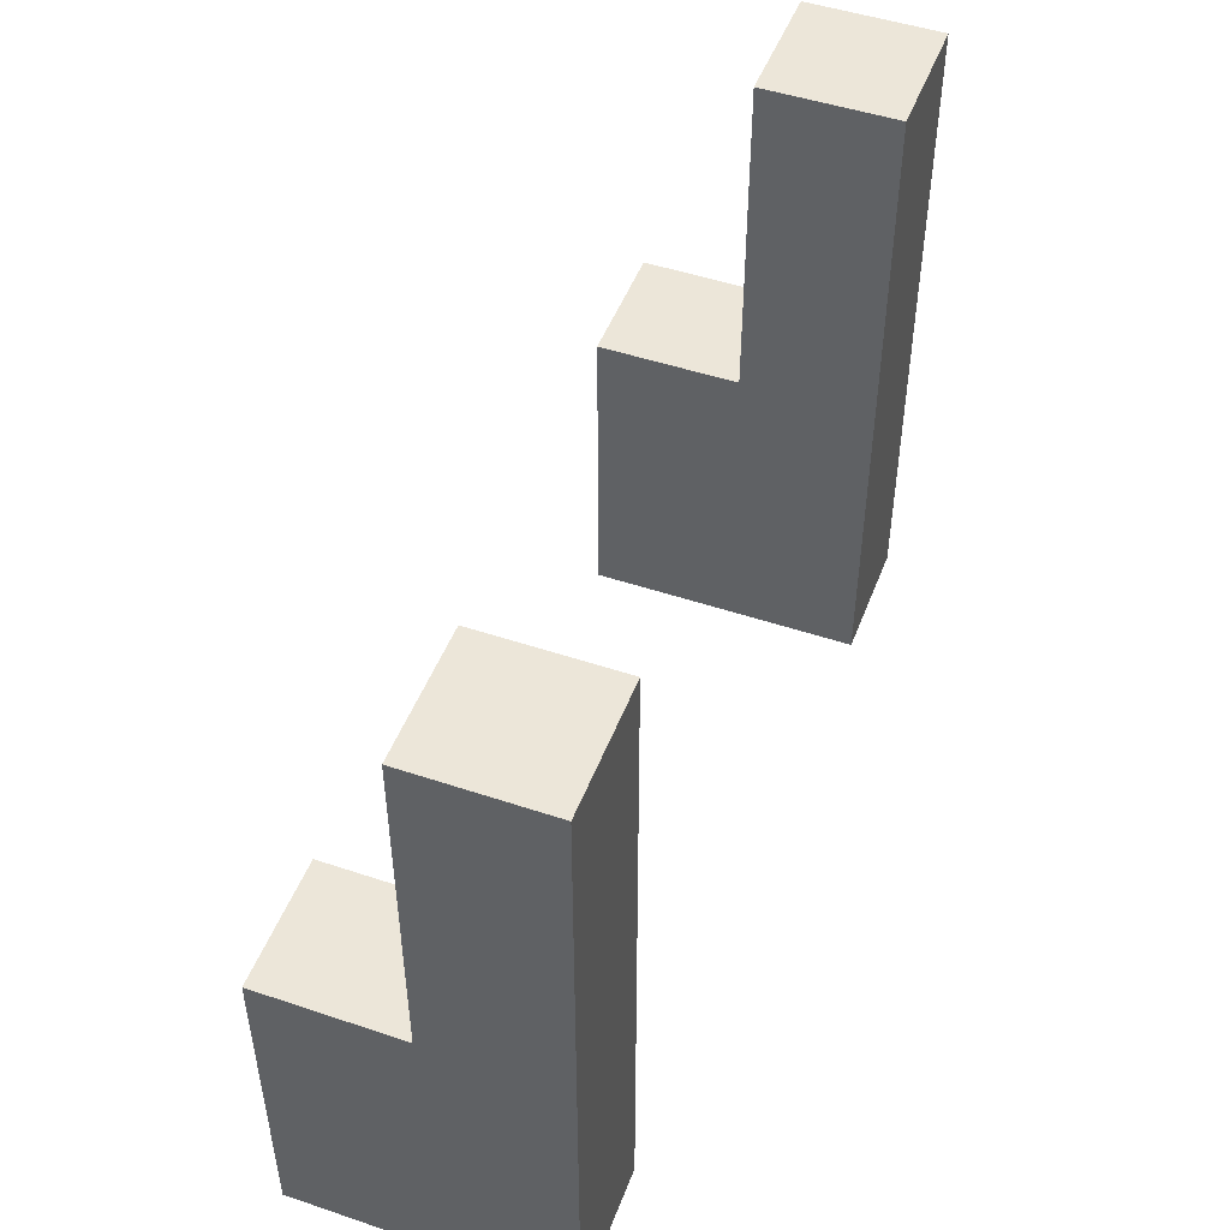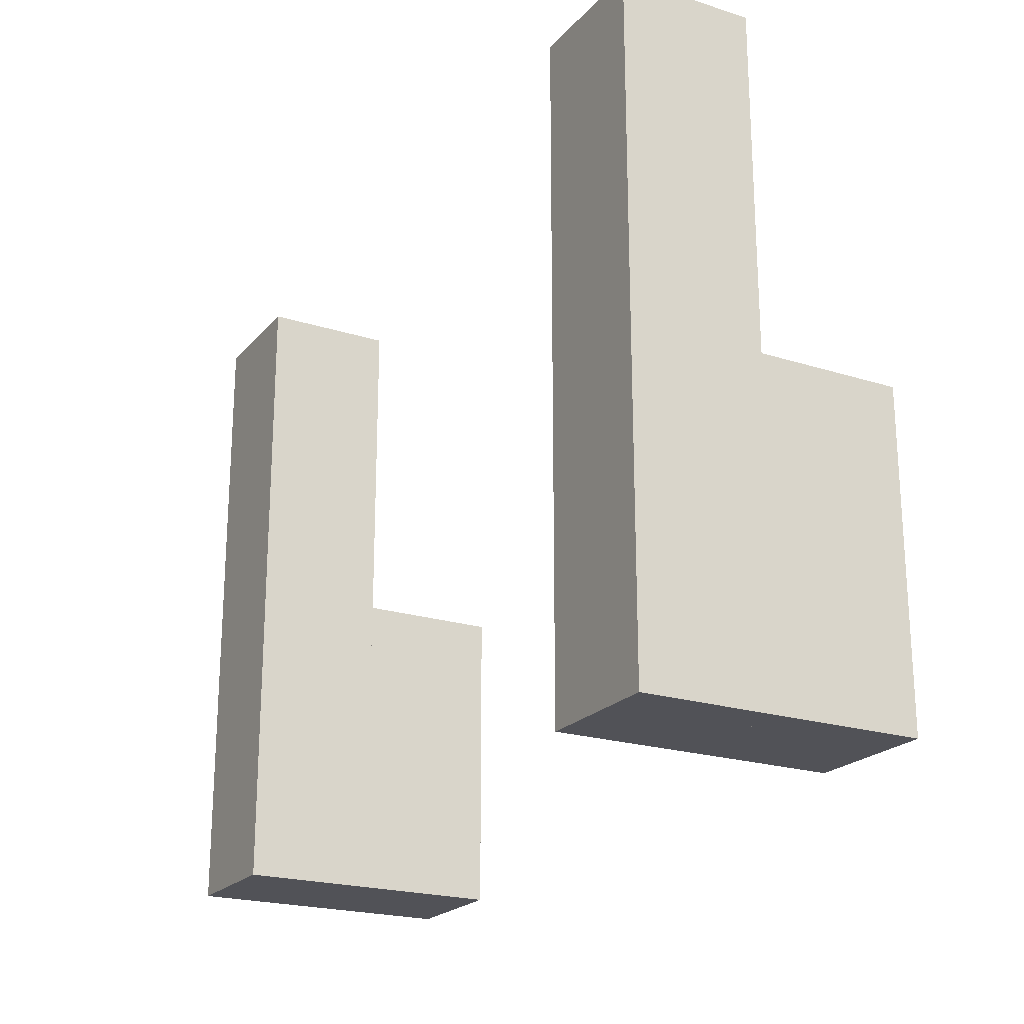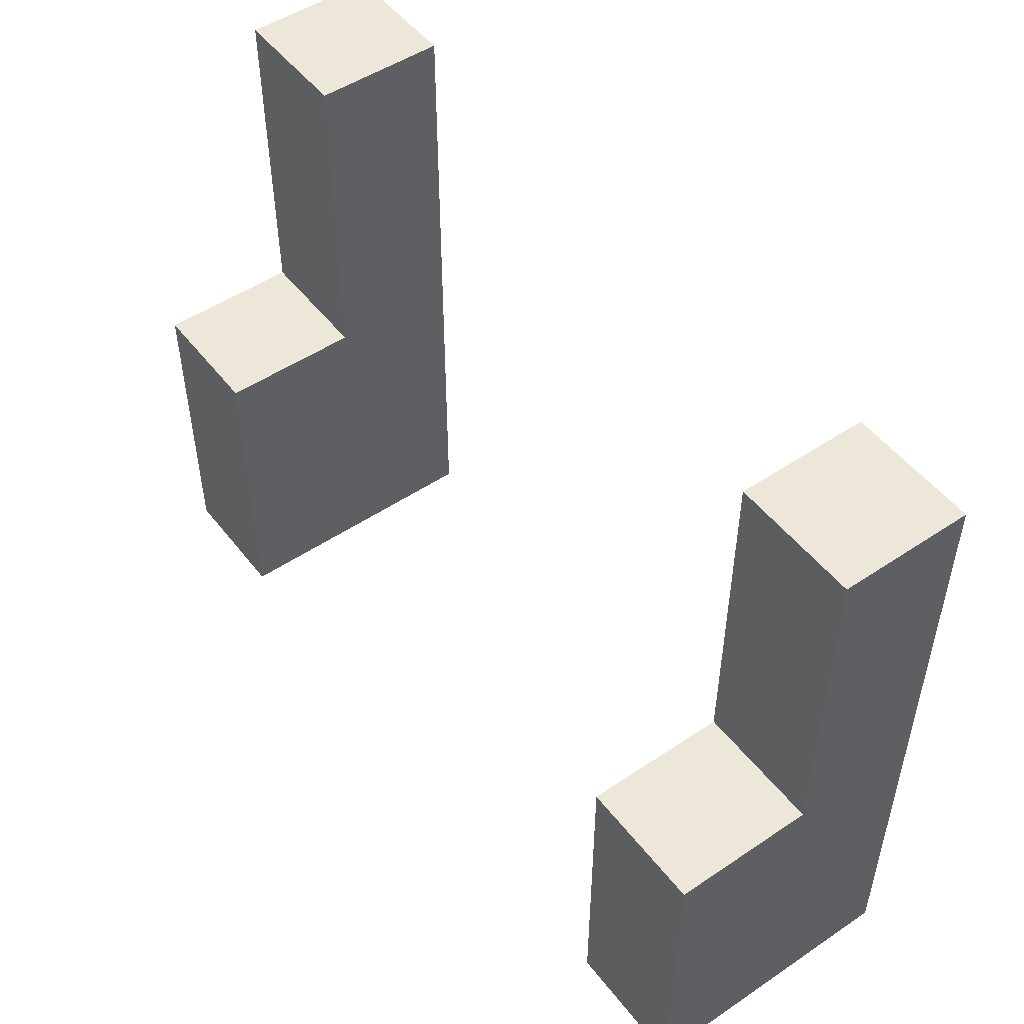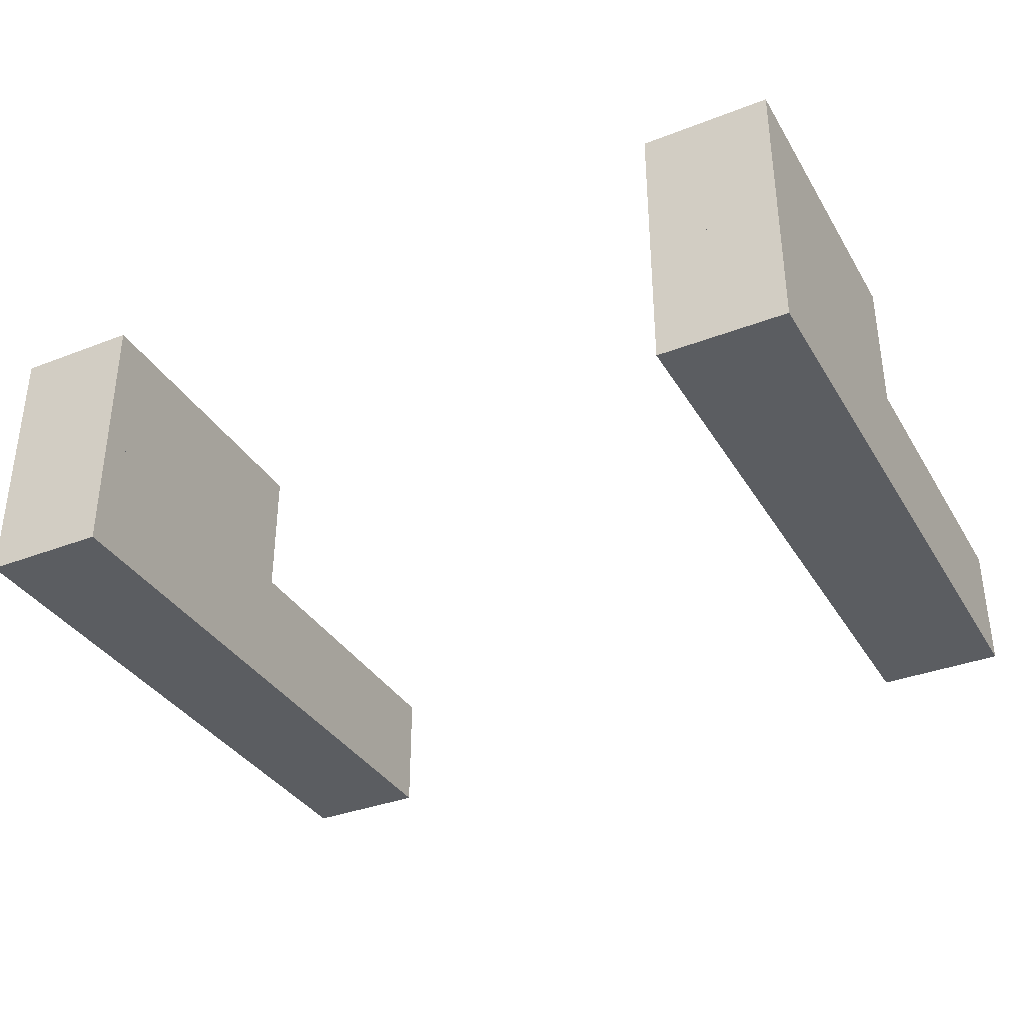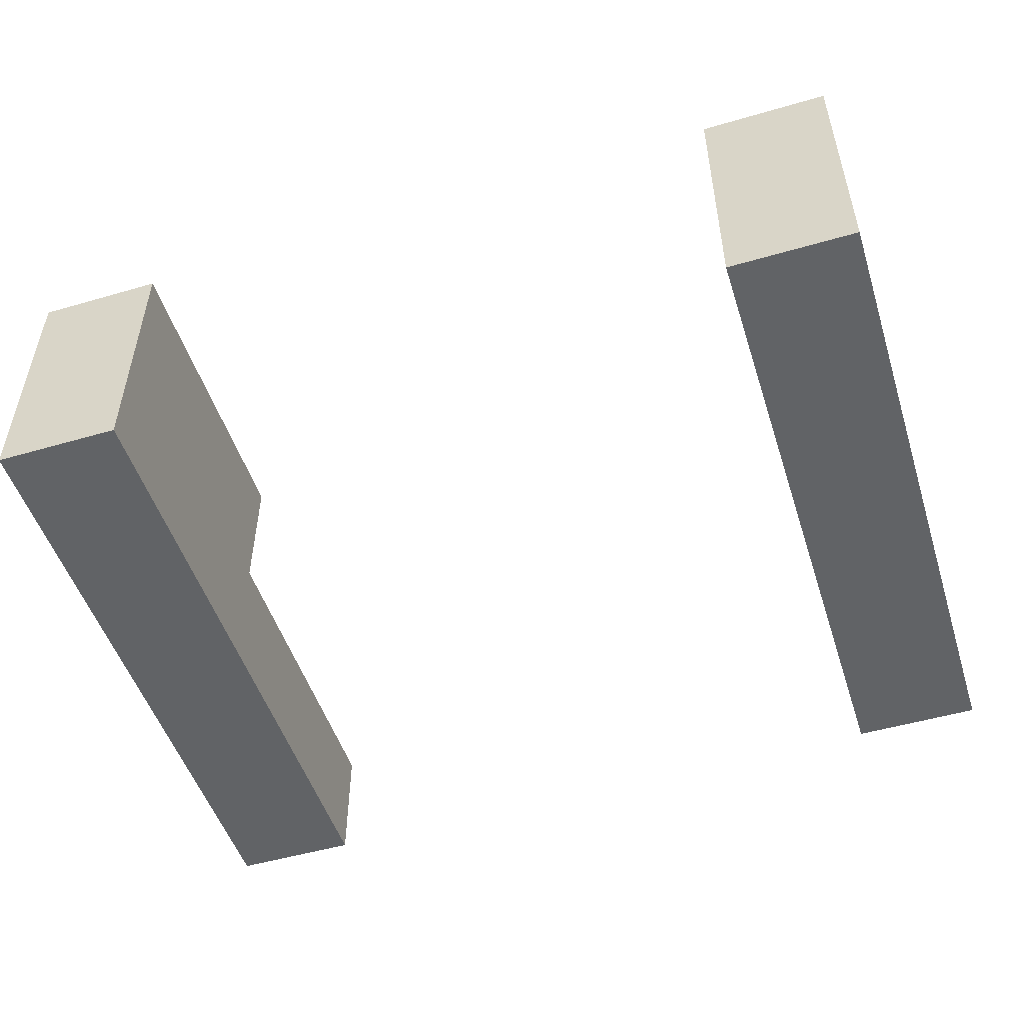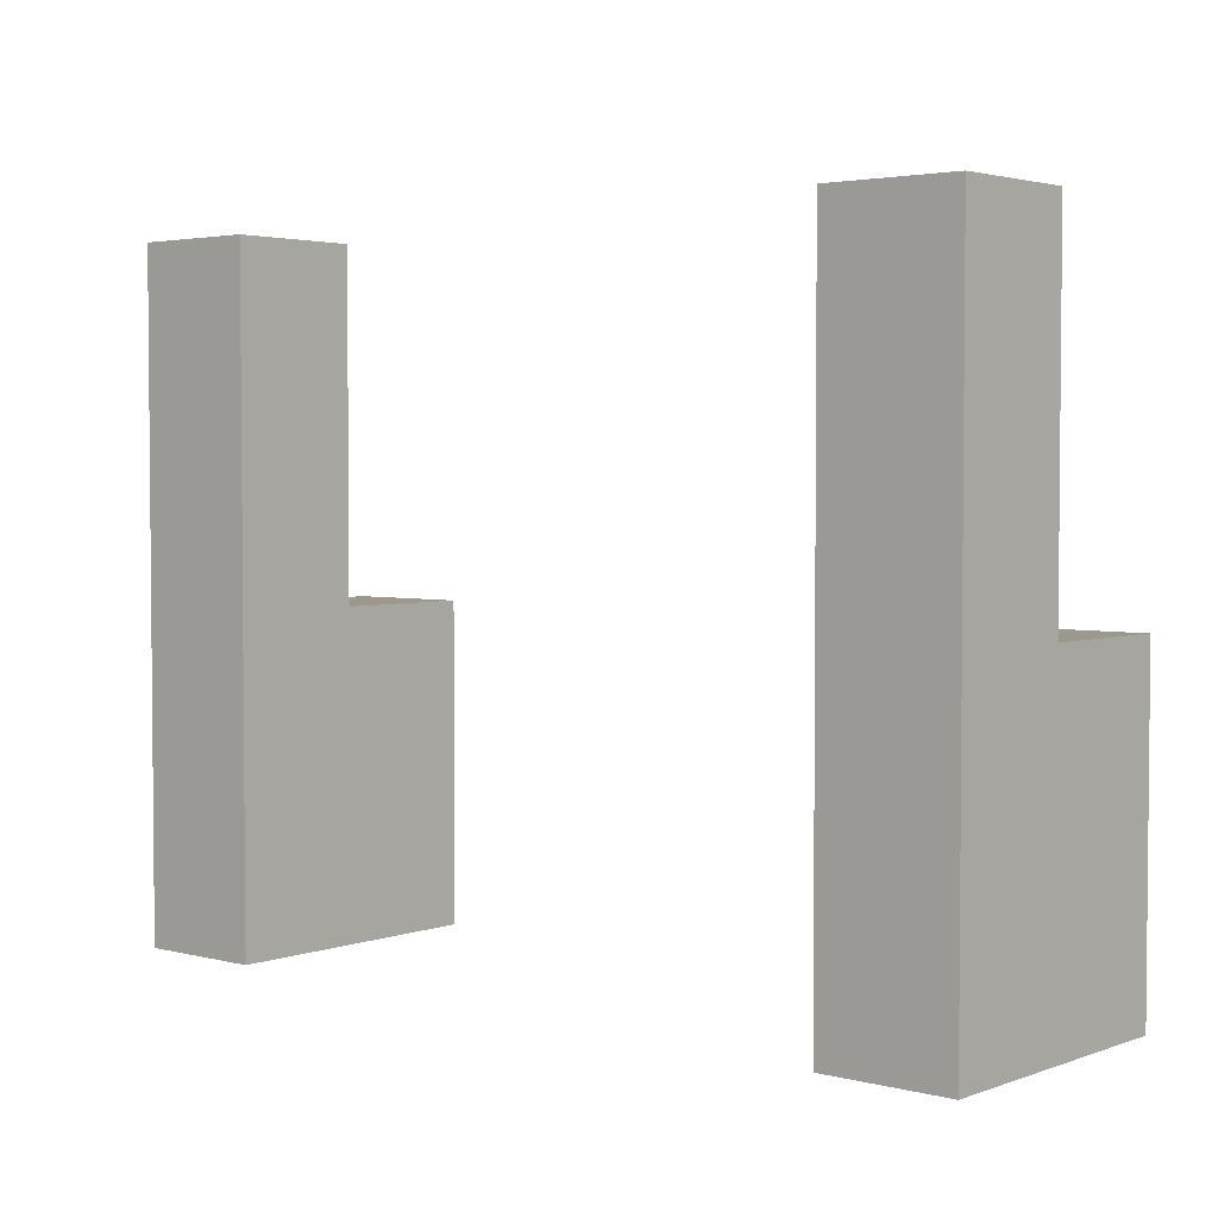
<metadata>
{"format":"obj","ext":"obj","renderer":"f3d","projection":"perspective","resolution":1024,"background":"white","views":[{"elev":48.7,"azim":-69.5,"up":"+Z"},{"elev":-21.6,"azim":60.8,"up":"+Z"},{"elev":50.2,"azim":-126.4,"up":"+Z"},{"elev":-35.4,"azim":-152.8,"up":"+Y"},{"elev":-50.8,"azim":-162.4,"up":"+Y"},{"elev":3.2,"azim":40.5,"up":"+Z"}]}
</metadata>
<code>
v 2.141 -4.99 12.99
v 3.141 -4.99 12.99
v 3.141 -3.961 12.99
v 2.141 -3.961 12.99
v 2.141 -3.961 12.99
v 3.141 -3.961 12.99
v 3.141 -3.961 7.849
v 2.141 -3.961 7.849
v 2.141 -3.961 7.849
v 3.141 -3.961 7.849
v 3.141 -4.99 7.849
v 2.141 -4.99 7.849
v 2.141 -4.99 7.849
v 3.141 -4.99 7.849
v 3.141 -4.99 12.99
v 2.141 -4.99 12.99
v 3.141 -4.99 12.99
v 3.141 -4.99 7.849
v 3.141 -3.961 7.849
v 3.141 -3.961 12.99
v 2.141 -4.99 7.849
v 2.141 -4.99 12.99
v 2.141 -3.961 12.99
v 2.141 -3.961 7.849
v 2.141 -3.964 10.35
v 3.141 -3.964 10.35
v 3.141 -2.858 10.35
v 2.141 -2.858 10.35
v 2.141 -2.858 10.35
v 3.141 -2.858 10.35
v 3.141 -2.858 7.849
v 2.141 -2.858 7.849
v 2.141 -2.858 7.849
v 3.141 -2.858 7.849
v 3.141 -3.964 7.849
v 2.141 -3.964 7.849
v 2.141 -3.964 7.849
v 3.141 -3.964 7.849
v 3.141 -3.964 10.35
v 2.141 -3.964 10.35
v 3.141 -3.964 10.35
v 3.141 -3.964 7.849
v 3.141 -2.858 7.849
v 3.141 -2.858 10.35
v 2.141 -3.964 7.849
v 2.141 -3.964 10.35
v 2.141 -2.858 10.35
v 2.141 -2.858 7.849
v -3.809 -3.964 10.35
v -2.809 -3.964 10.35
v -2.809 -2.858 10.35
v -3.809 -2.858 10.35
v -3.809 -2.858 10.35
v -2.809 -2.858 10.35
v -2.809 -2.858 7.849
v -3.809 -2.858 7.849
v -3.809 -2.858 7.849
v -2.809 -2.858 7.849
v -2.809 -3.964 7.849
v -3.809 -3.964 7.849
v -3.809 -3.964 7.849
v -2.809 -3.964 7.849
v -2.809 -3.964 10.35
v -3.809 -3.964 10.35
v -2.809 -3.964 10.35
v -2.809 -3.964 7.849
v -2.809 -2.858 7.849
v -2.809 -2.858 10.35
v -3.809 -3.964 7.849
v -3.809 -3.964 10.35
v -3.809 -2.858 10.35
v -3.809 -2.858 7.849
v -3.809 -4.99 12.99
v -2.809 -4.99 12.99
v -2.809 -3.961 12.99
v -3.809 -3.961 12.99
v -3.809 -3.961 12.99
v -2.809 -3.961 12.99
v -2.809 -3.961 7.849
v -3.809 -3.961 7.849
v -3.809 -3.961 7.849
v -2.809 -3.961 7.849
v -2.809 -4.99 7.849
v -3.809 -4.99 7.849
v -3.809 -4.99 7.849
v -2.809 -4.99 7.849
v -2.809 -4.99 12.99
v -3.809 -4.99 12.99
v -2.809 -4.99 12.99
v -2.809 -4.99 7.849
v -2.809 -3.961 7.849
v -2.809 -3.961 12.99
v -3.809 -4.99 7.849
v -3.809 -4.99 12.99
v -3.809 -3.961 12.99
v -3.809 -3.961 7.849
g obj_4661833
f 4 1 2
f 2 3 4
f 8 5 6
f 6 7 8
f 12 9 10
f 10 11 12
f 16 13 14
f 14 15 16
f 20 17 18
f 18 19 20
f 24 21 22
f 22 23 24
f 28 25 26
f 26 27 28
f 32 29 30
f 30 31 32
f 36 33 34
f 34 35 36
f 40 37 38
f 38 39 40
f 44 41 42
f 42 43 44
f 48 45 46
f 46 47 48
f 52 49 50
f 50 51 52
f 56 53 54
f 54 55 56
f 60 57 58
f 58 59 60
f 64 61 62
f 62 63 64
f 68 65 66
f 66 67 68
f 72 69 70
f 70 71 72
f 76 73 74
f 74 75 76
f 80 77 78
f 78 79 80
f 84 81 82
f 82 83 84
f 88 85 86
f 86 87 88
f 92 89 90
f 90 91 92
f 96 93 94
f 94 95 96

</code>
